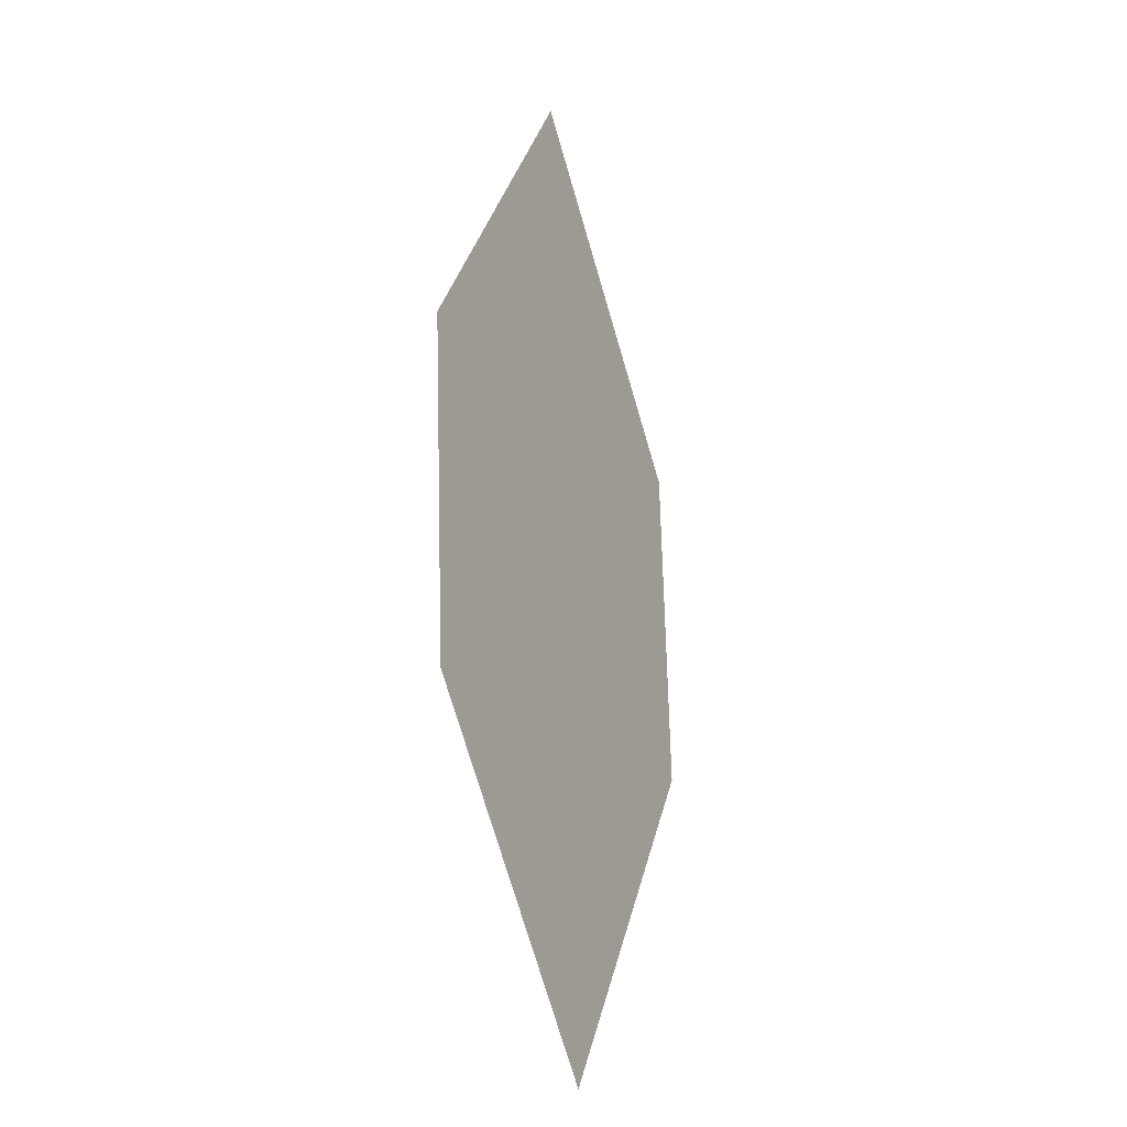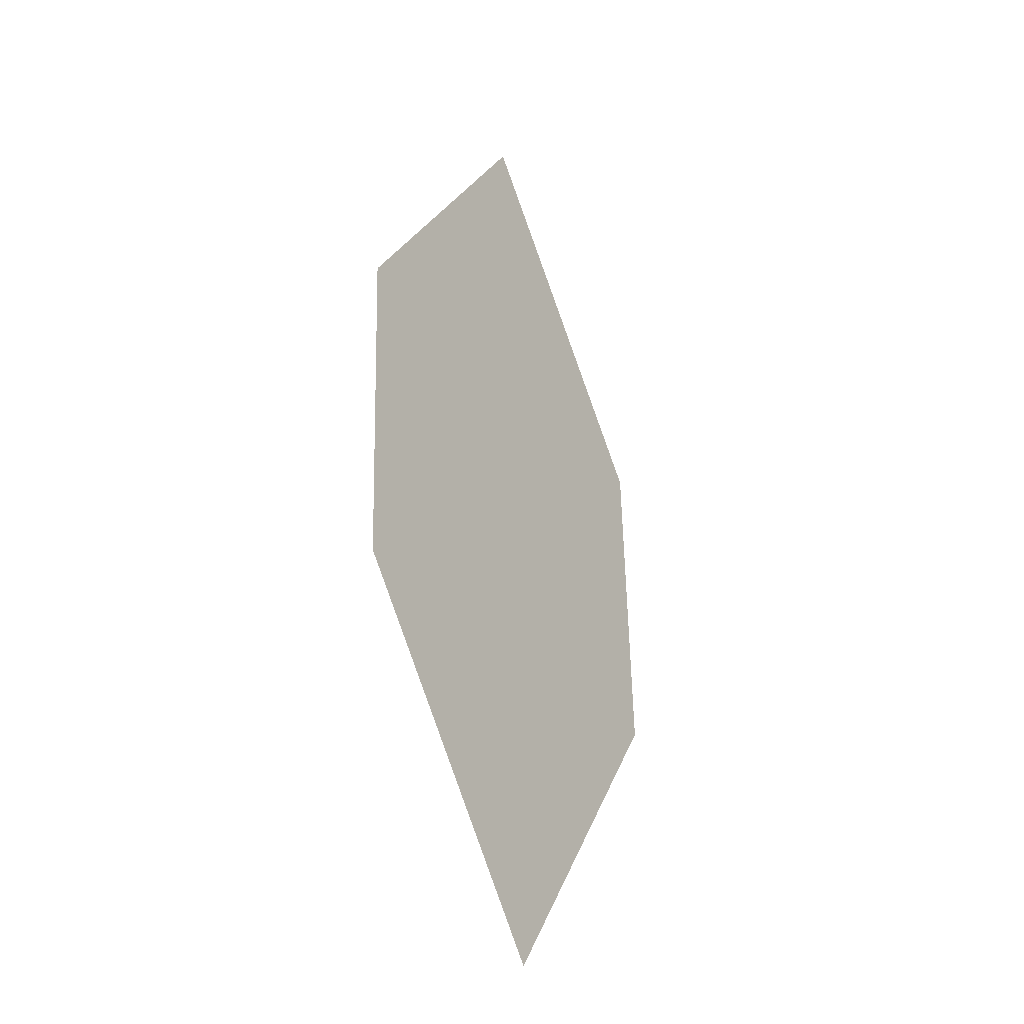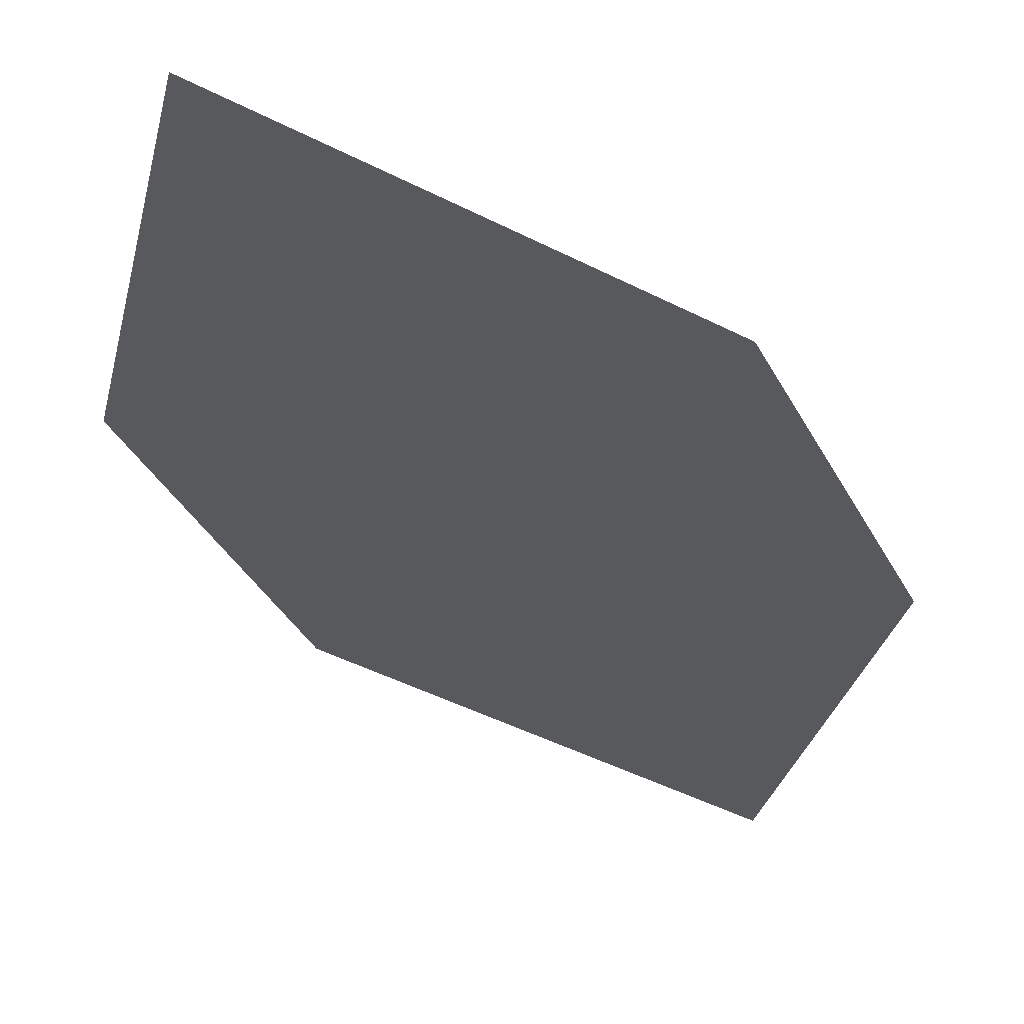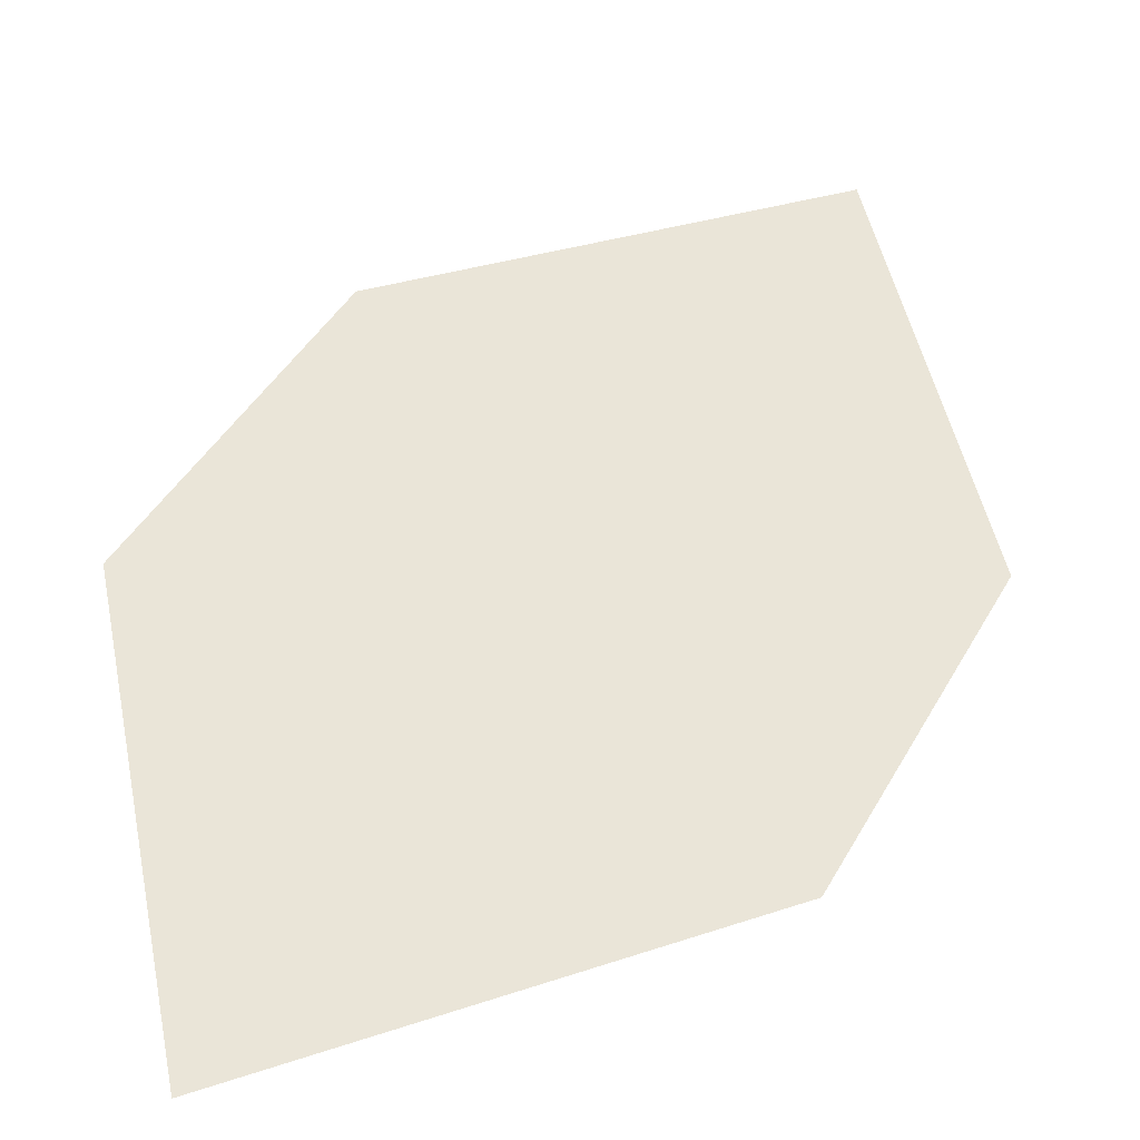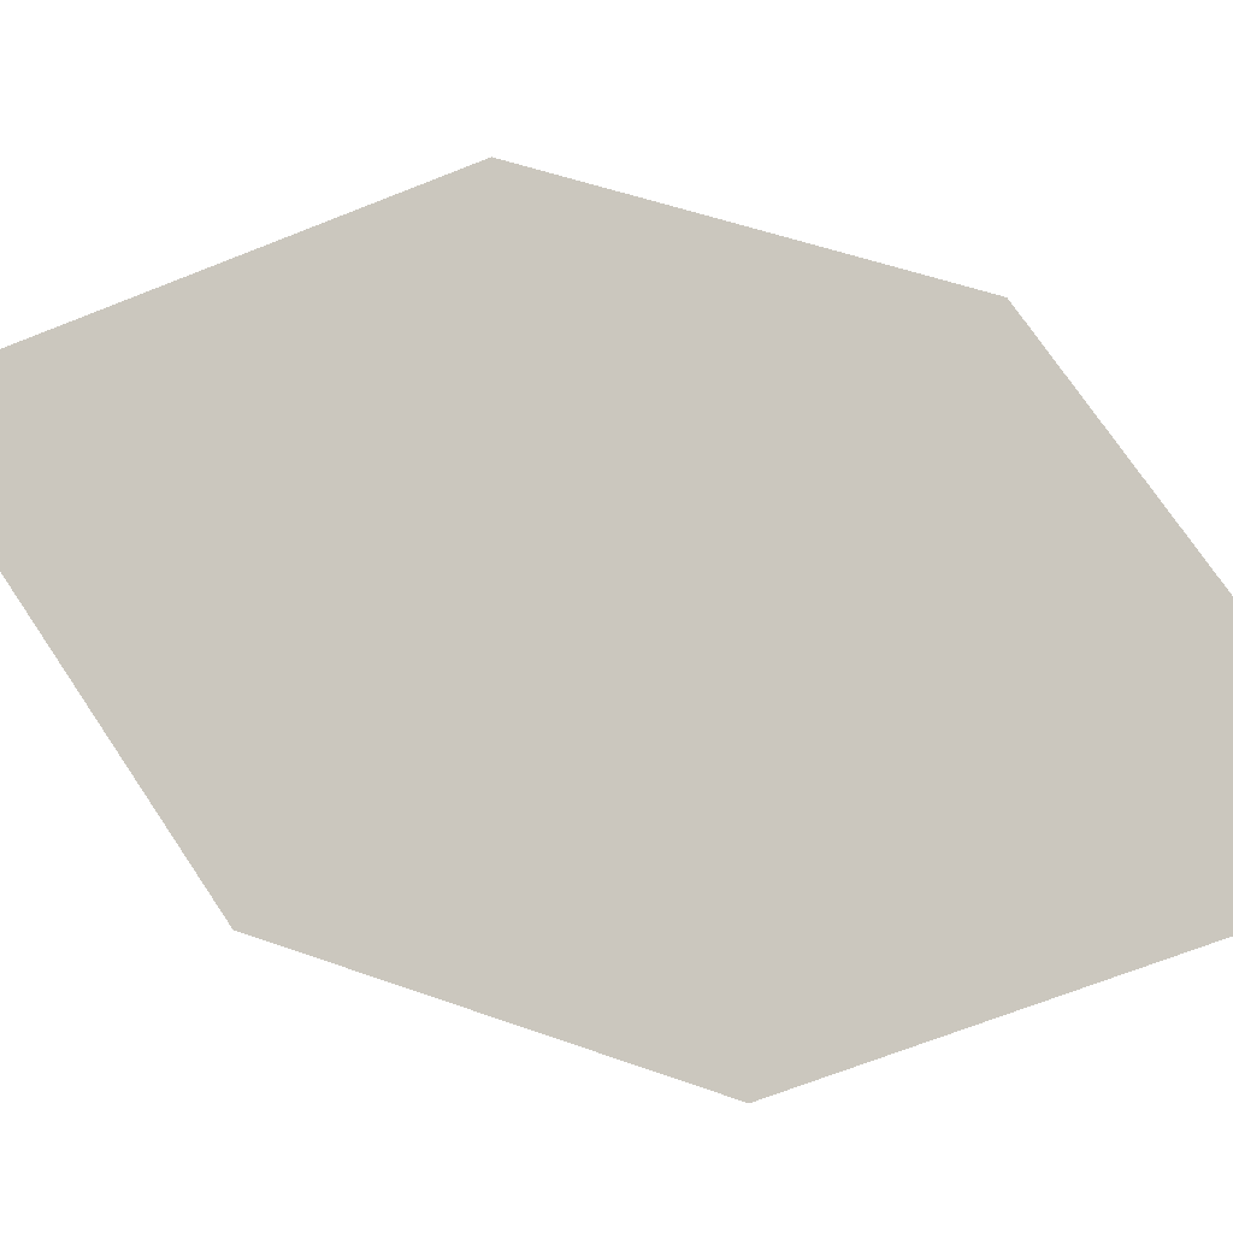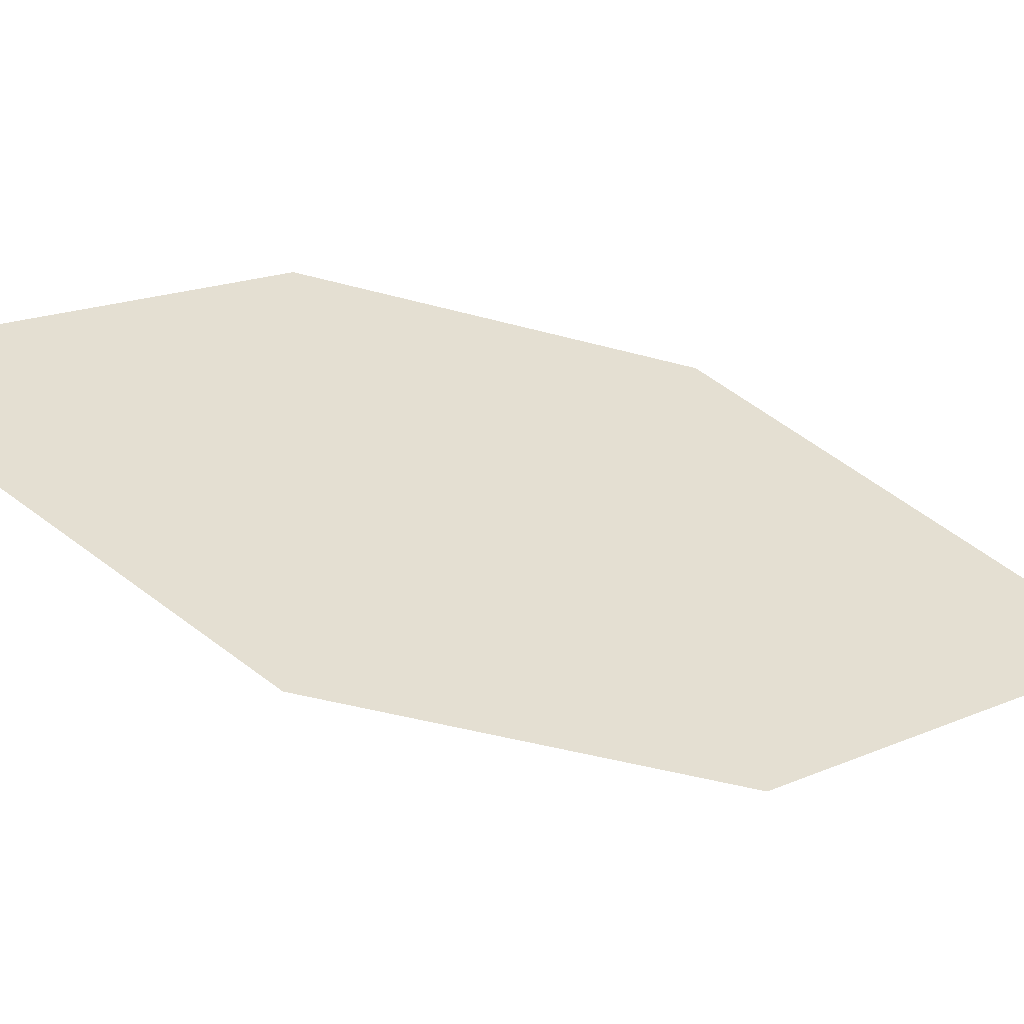
<metadata>
{"format":"obj","ext":"obj","renderer":"f3d","projection":"perspective","resolution":1024,"background":"white","views":[{"elev":4.4,"azim":136.1,"up":"+Y"},{"elev":-54.3,"azim":-36.8,"up":"+Y"},{"elev":-54.3,"azim":40.7,"up":"+Z"},{"elev":20.1,"azim":42.3,"up":"+Z"},{"elev":-76.9,"azim":-88.0,"up":"+Z"},{"elev":54.5,"azim":-71.8,"up":"+Z"}]}
</metadata>
<code>
o leaves.048
v 0.2491 0.102 0.9327
v 0.2618 0.1377 0.9351
v 0.2262 0.1858 0.9601
v 0.2212 0.1222 0.9486
v 0.2136 0.1501 0.9577
v 0.2541 0.1656 0.9442
f 1 2 6 3
f 1 3 5 4

</code>
